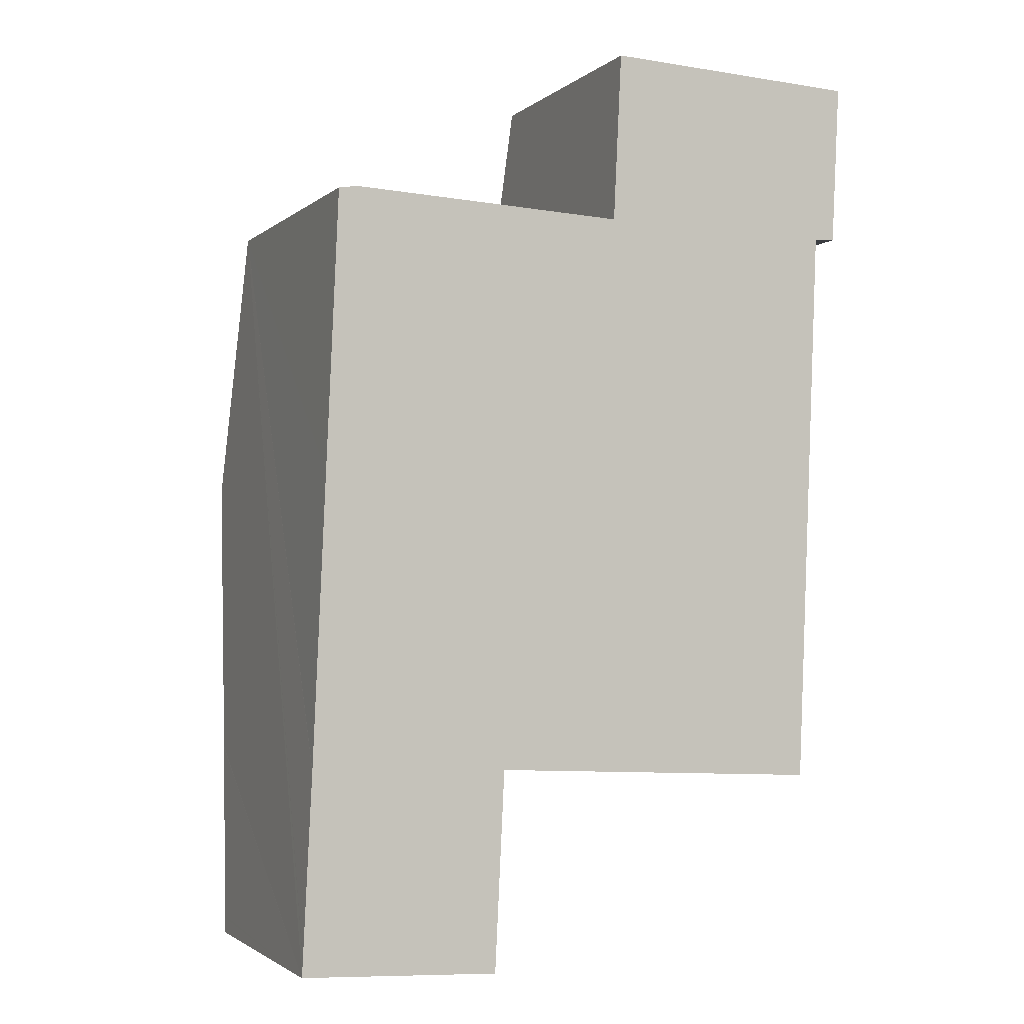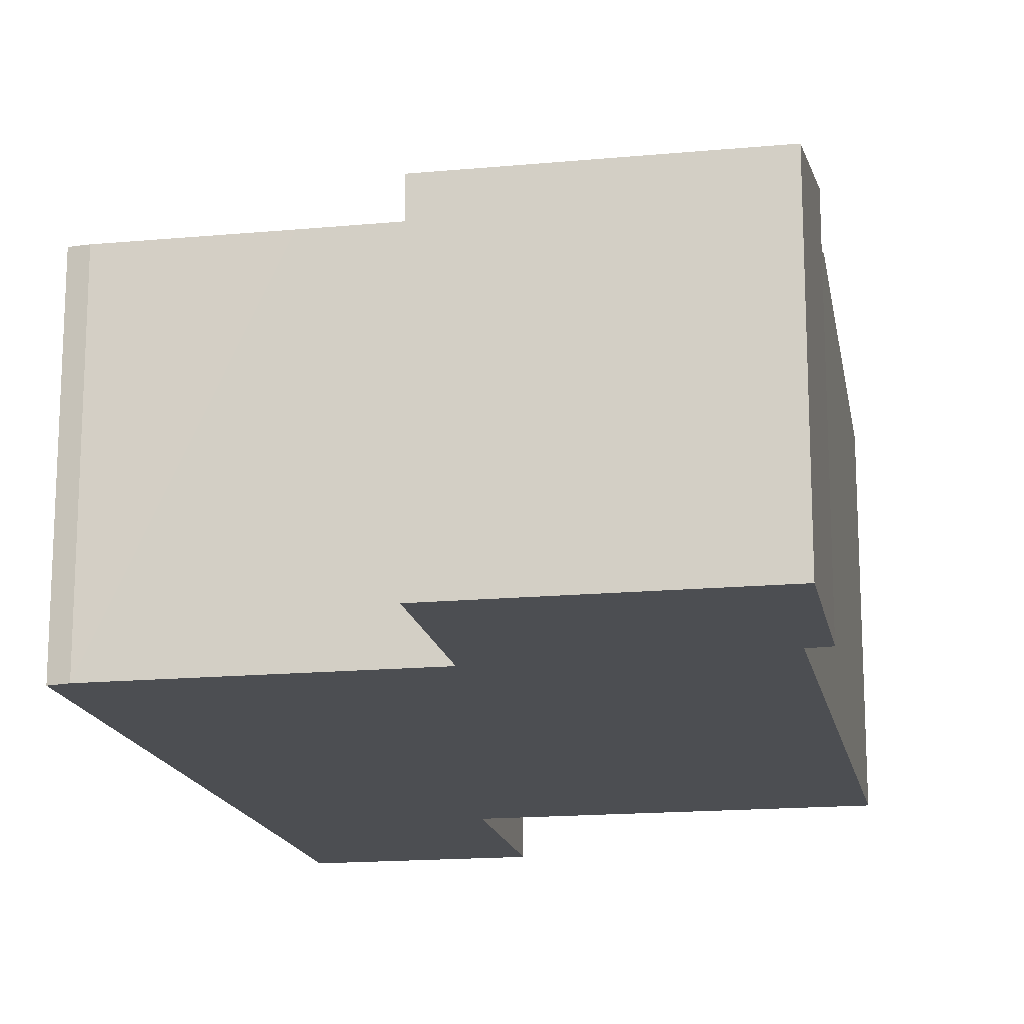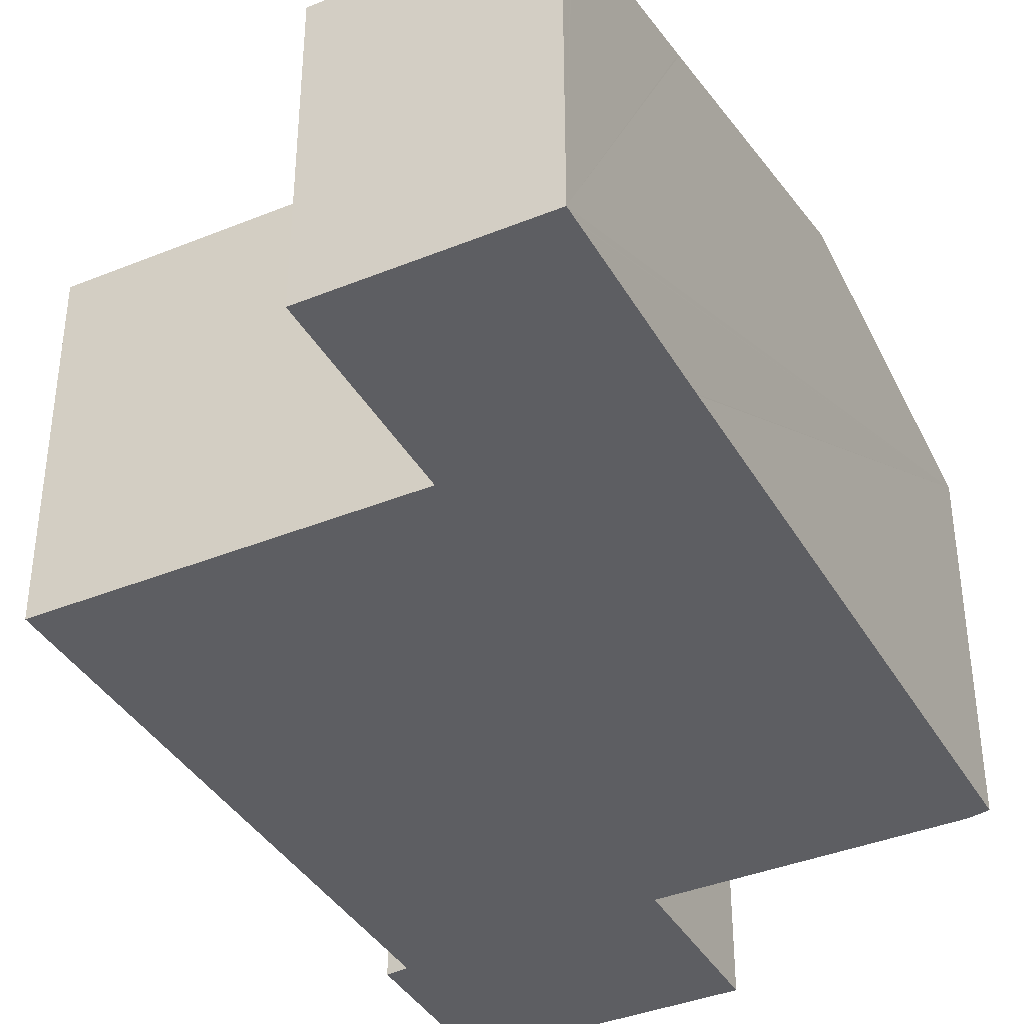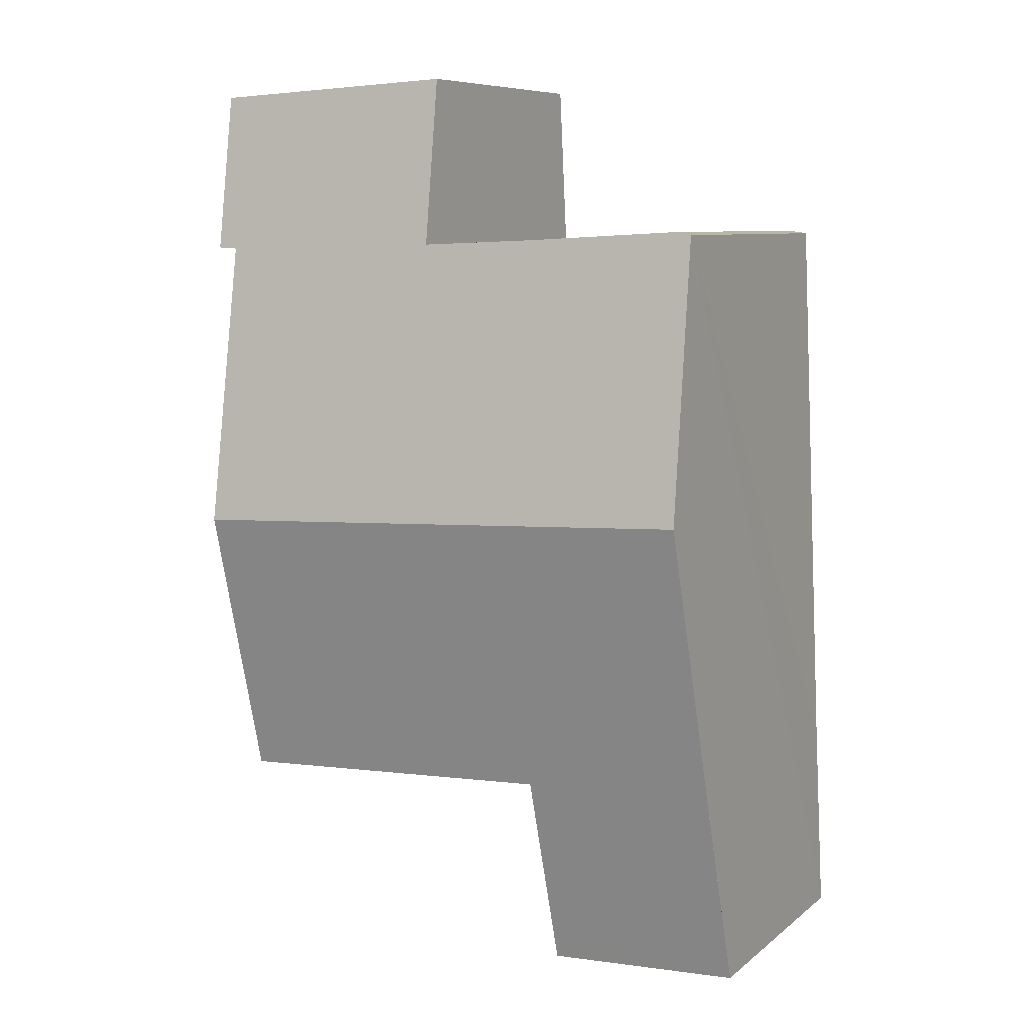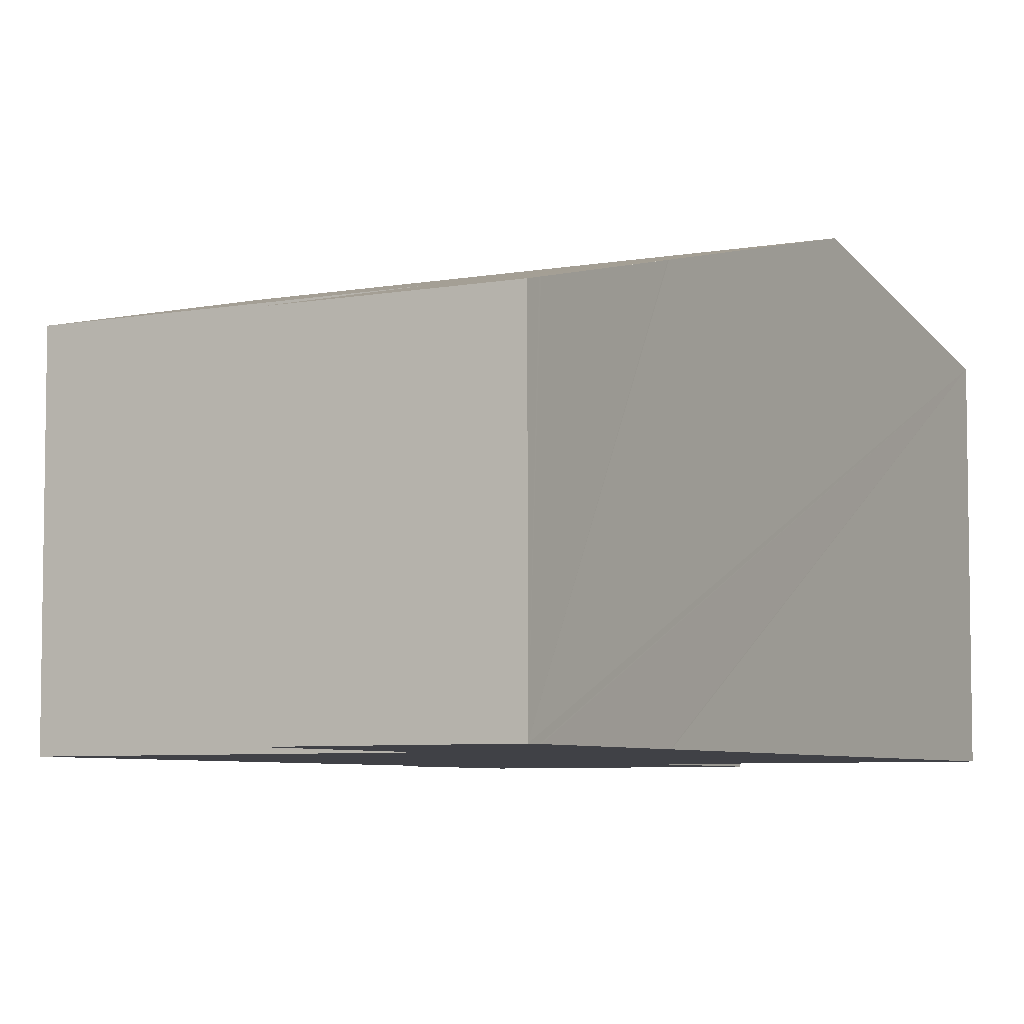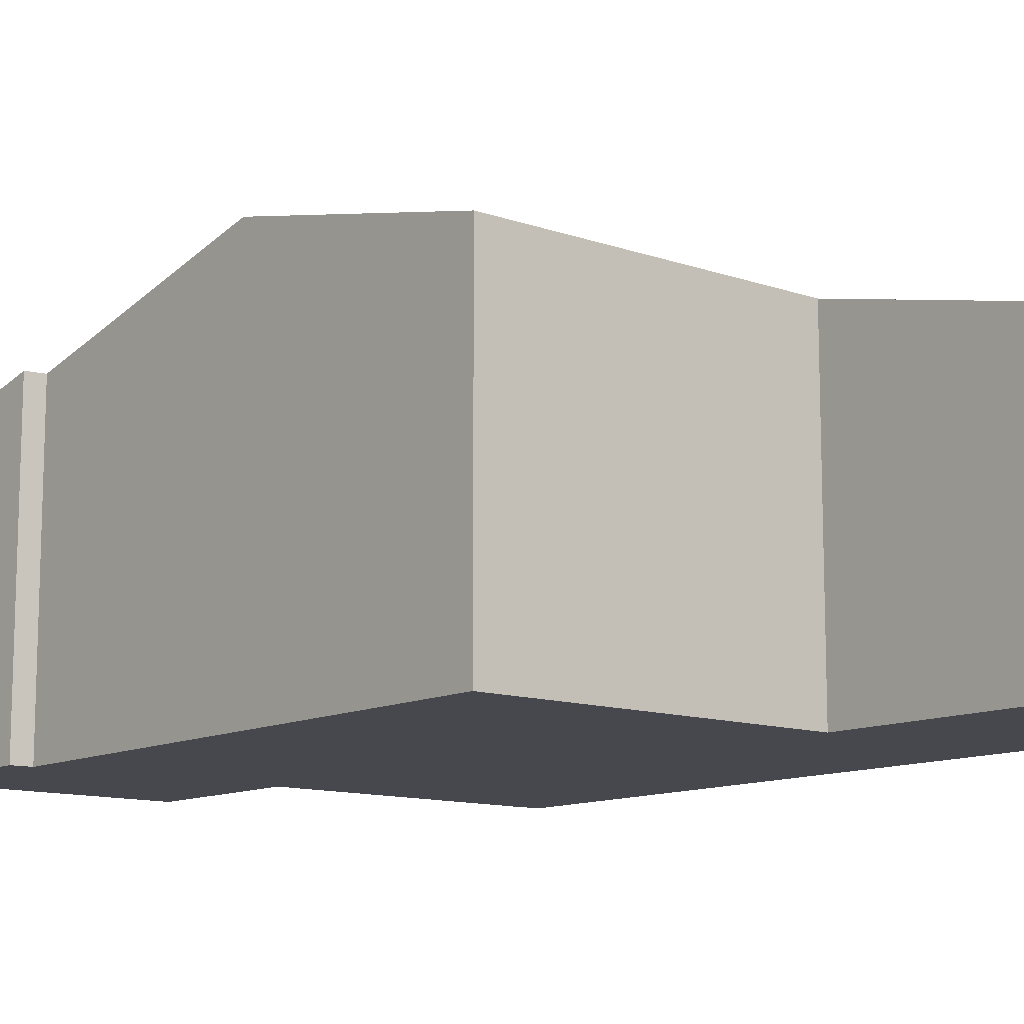
<metadata>
{"format":"obj","ext":"obj","renderer":"f3d","projection":"perspective","resolution":1024,"background":"white","views":[{"elev":-2.2,"azim":-22.6,"up":"+Z"},{"elev":-16.7,"azim":13.5,"up":"+Y"},{"elev":-38.9,"azim":-150.2,"up":"+Y"},{"elev":8.1,"azim":-152.6,"up":"+Z"},{"elev":-6.0,"azim":-147.7,"up":"+Y"},{"elev":-11.7,"azim":142.7,"up":"+Y"}]}
</metadata>
<code>
v  0 5.741 3.515e-16
v  4.005 5.838 0.229
v  3.984 5.74 -0.195
v  4.175 6.64 3.719
v  0.015 5.81 0.303
v  4.18 6.663 3.819
v  11.19 7.96 9.134
v  10.96 6.663 3.488
v  0.444 7.96 9.658
v  0.193 6.648 3.946
v  0.017 5.821 0.349
v  0.191 6.64 3.913
v  0.689 6.674 15.26
v  1.069 6.657 15.31
v  4.194 6.661 15.14
v  6.623 6.657 15.04
v  6.627 6.64 15.11
v  6.79 5.869 18.47
v  11.42 6.64 14.88
v  11.42 6.629 14.93
v  12 5.869 18.21
v  11.84 6.619 14.95
v  0 0 0
v  0.015 -1.855e-17 0.303
v  0.017 -2.137e-17 0.349
v  0.191 -2.396e-16 3.913
v  0.193 -2.416e-16 3.946
v  0.444 -5.914e-16 9.658
v  0.689 -9.341e-16 15.26
v  6.623 -9.21e-16 15.04
v  6.79 -1.131e-15 18.47
v  6.627 -9.254e-16 15.11
v  1.069 -9.376e-16 15.31
v  4.194 -9.272e-16 15.14
v  12 -1.115e-15 18.21
v  11.84 -9.154e-16 14.95
v  11.42 -9.141e-16 14.93
v  11.42 -9.111e-16 14.88
v  11.19 -5.593e-16 9.134
v  10.96 -2.136e-16 3.488
v  4.18 -2.338e-16 3.819
v  4.175 -2.277e-16 3.719
v  3.984 1.194e-17 -0.195
v  4.005 -1.402e-17 0.229
g defaultobject
f 1 2 3
f 2 1 4
f 4 1 5
f 4 5 6
f 6 7 8
f 7 6 9
f 9 6 10
f 10 6 5
f 10 5 11
f 10 11 12
f 13 7 9
f 7 13 14
f 7 14 15
f 7 15 16
f 7 16 17
f 7 17 18
f 7 18 19
f 19 18 20
f 20 18 21
f 20 21 22
f 23 5 1
f 5 23 11
f 11 23 12
f 12 23 10
f 10 23 9
f 9 23 13
f 13 23 24
f 13 24 25
f 13 25 26
f 13 26 27
f 13 27 28
f 13 28 29
f 30 17 16
f 17 30 18
f 18 30 31
f 31 30 32
f 29 14 13
f 14 29 33
f 33 15 14
f 15 33 16
f 16 33 30
f 30 33 34
f 31 21 18
f 21 31 35
f 21 36 22
f 36 21 35
f 37 19 20
f 19 37 7
f 7 37 8
f 8 37 38
f 8 38 39
f 8 39 40
f 41 4 6
f 4 41 2
f 2 41 3
f 3 41 42
f 3 42 43
f 43 42 44
f 22 37 20
f 37 22 36
f 40 6 8
f 6 40 41
f 3 23 1
f 23 3 43
f 31 36 35
f 36 31 32
f 36 32 37
f 37 32 38
f 38 32 39
f 39 32 30
f 39 30 34
f 39 34 33
f 39 33 29
f 39 29 28
f 39 28 40
f 40 28 41
f 41 28 27
f 41 27 42
f 42 27 44
f 44 27 26
f 44 26 25
f 44 25 43
f 43 25 24
f 43 24 23

</code>
